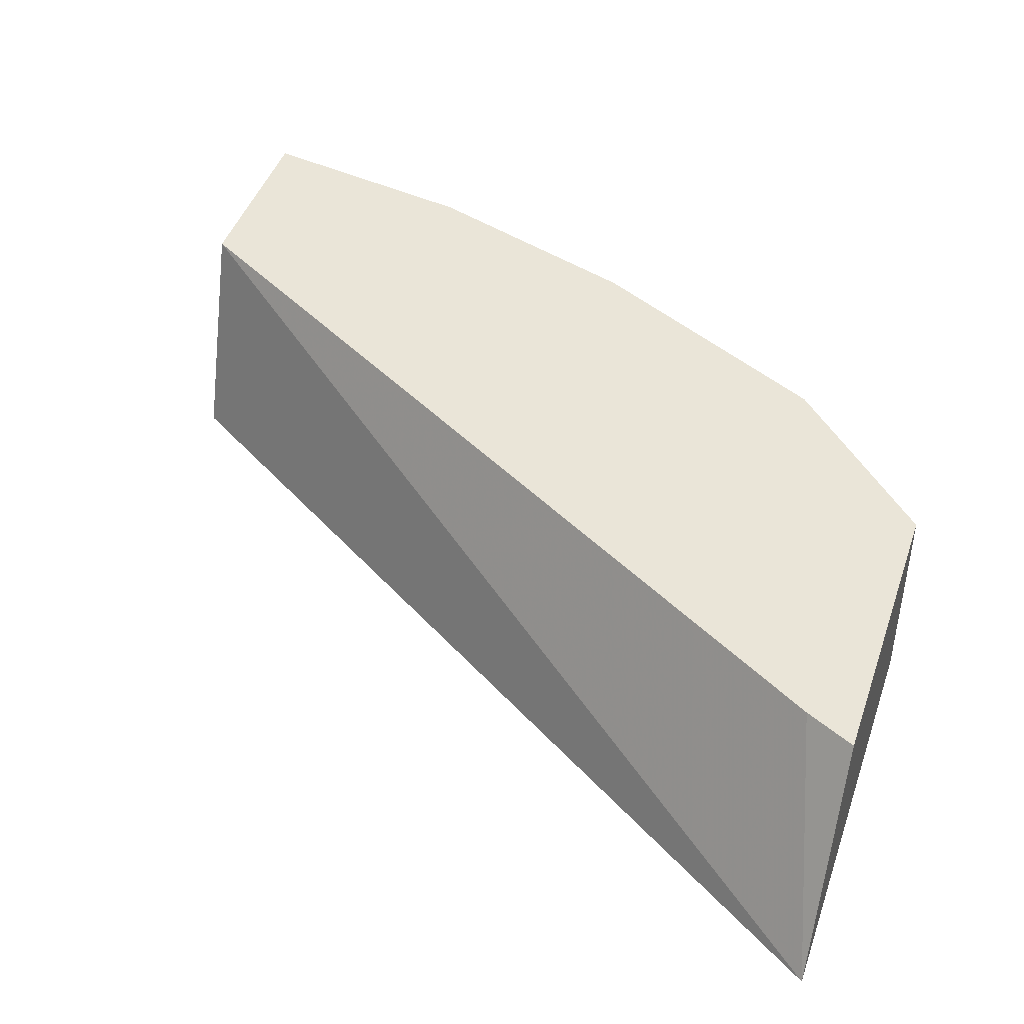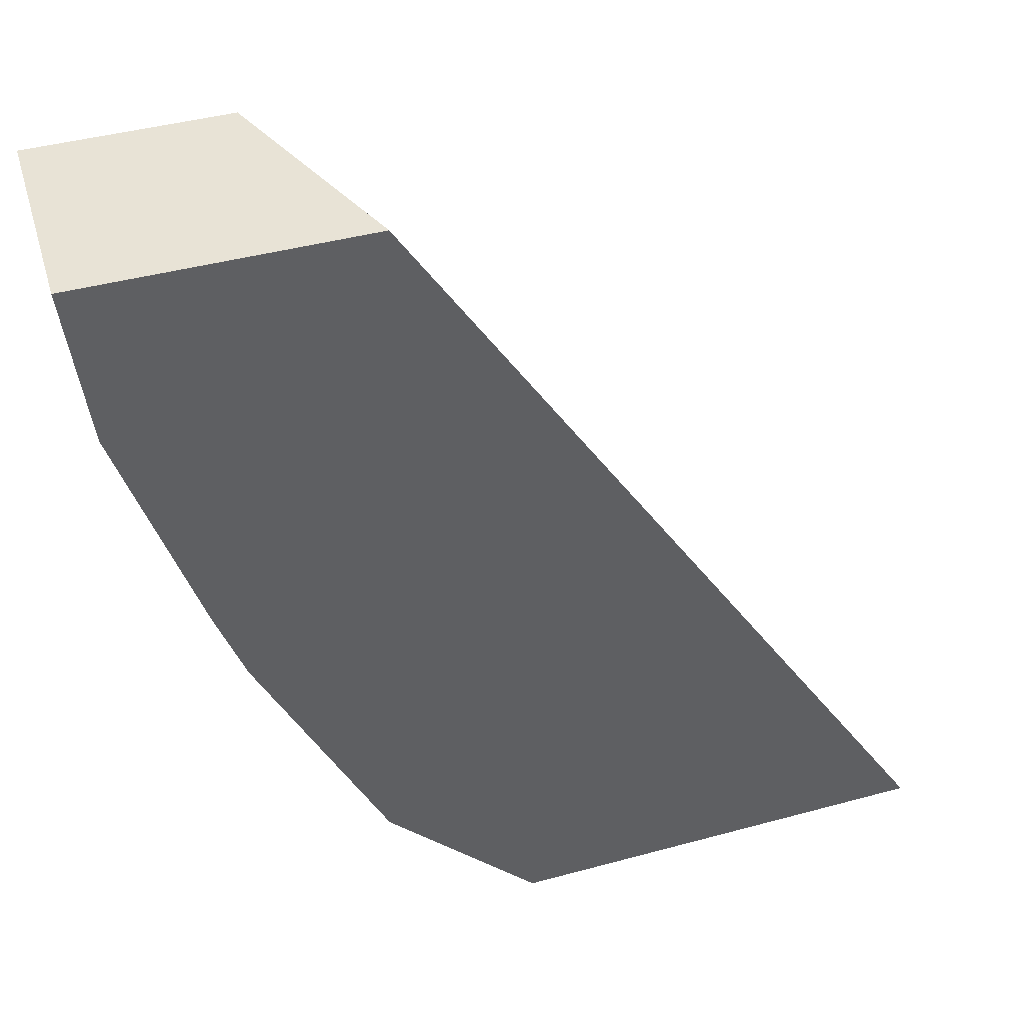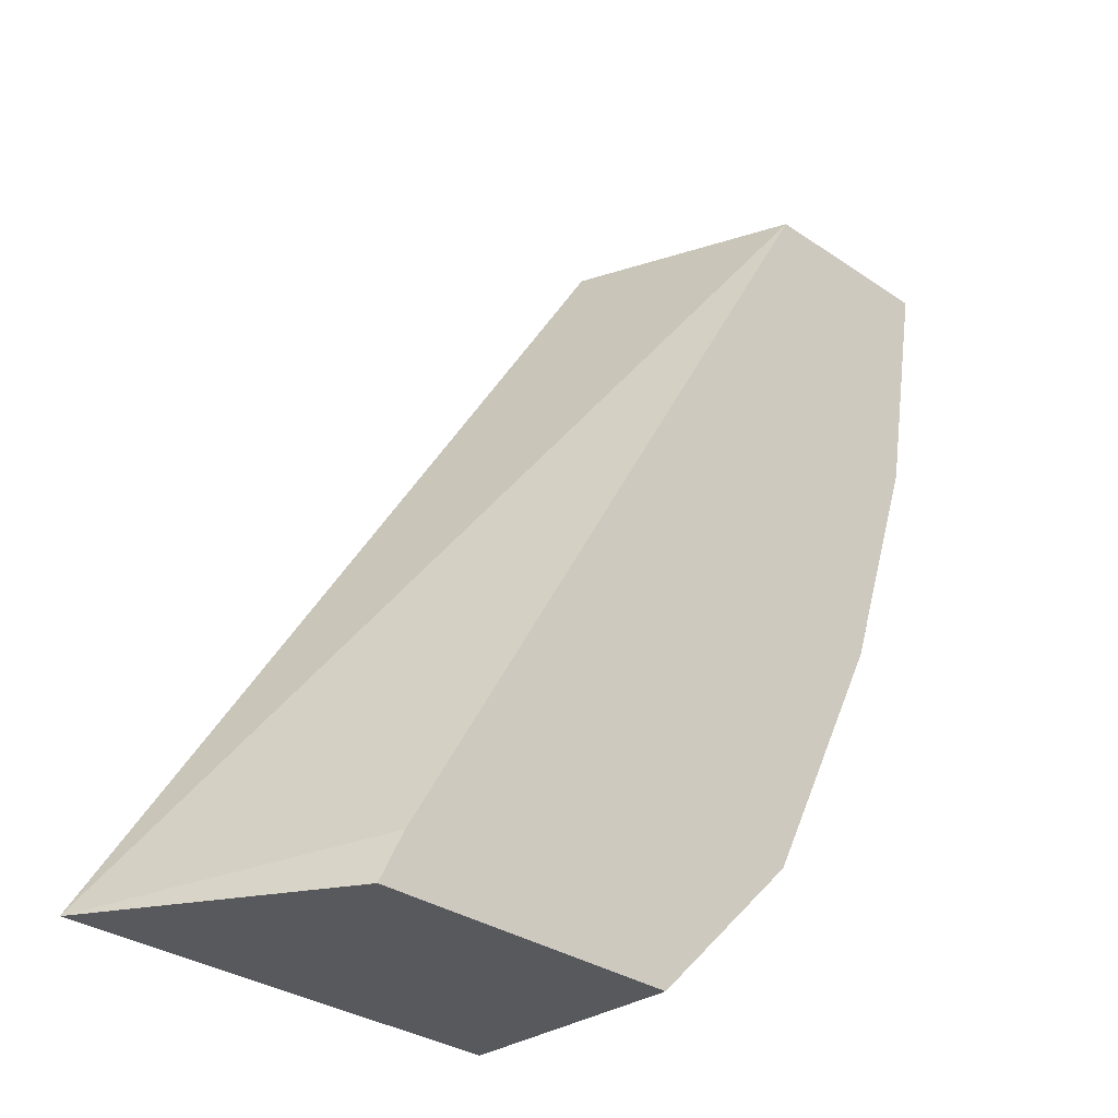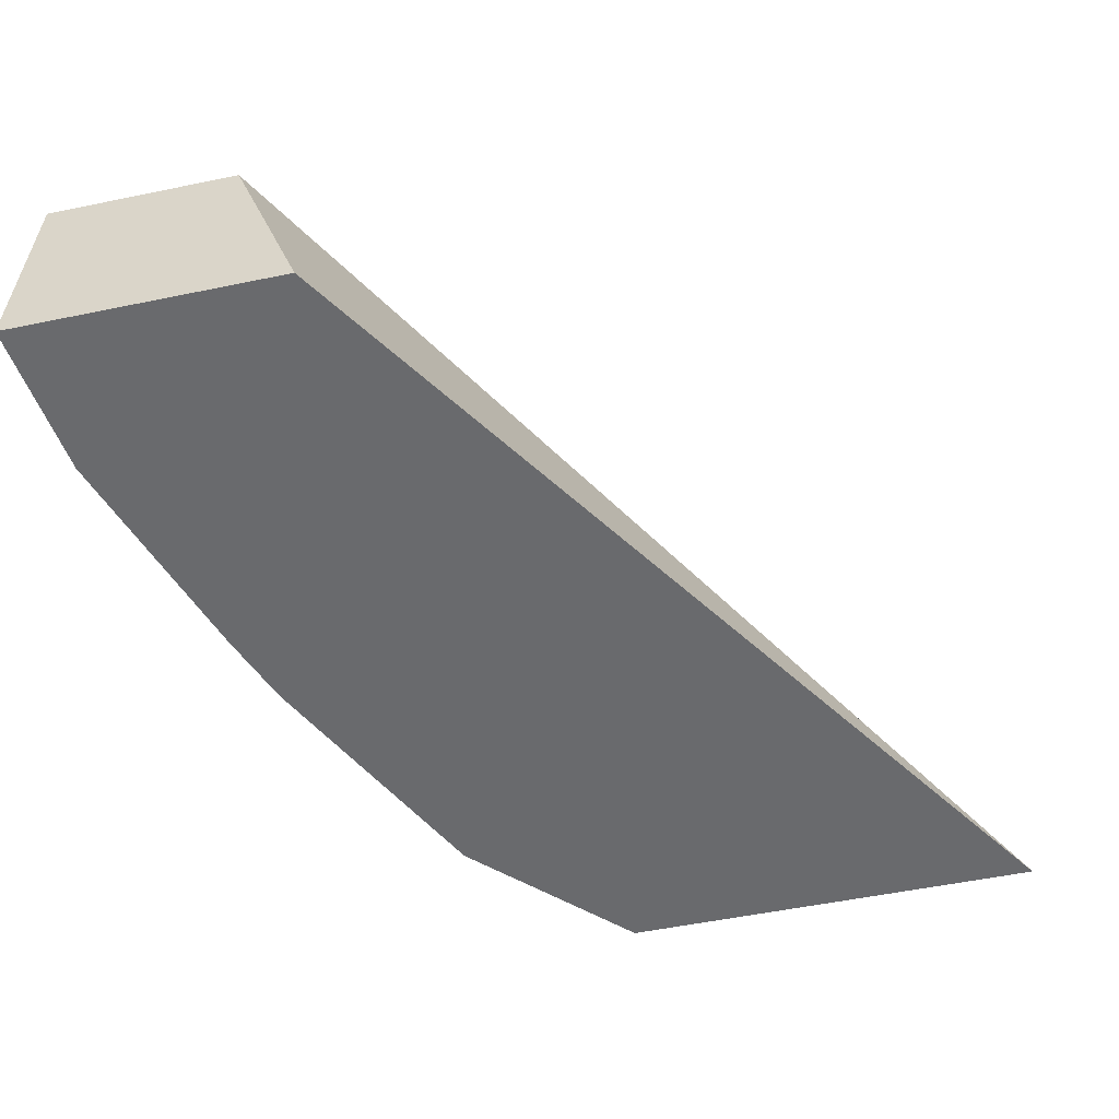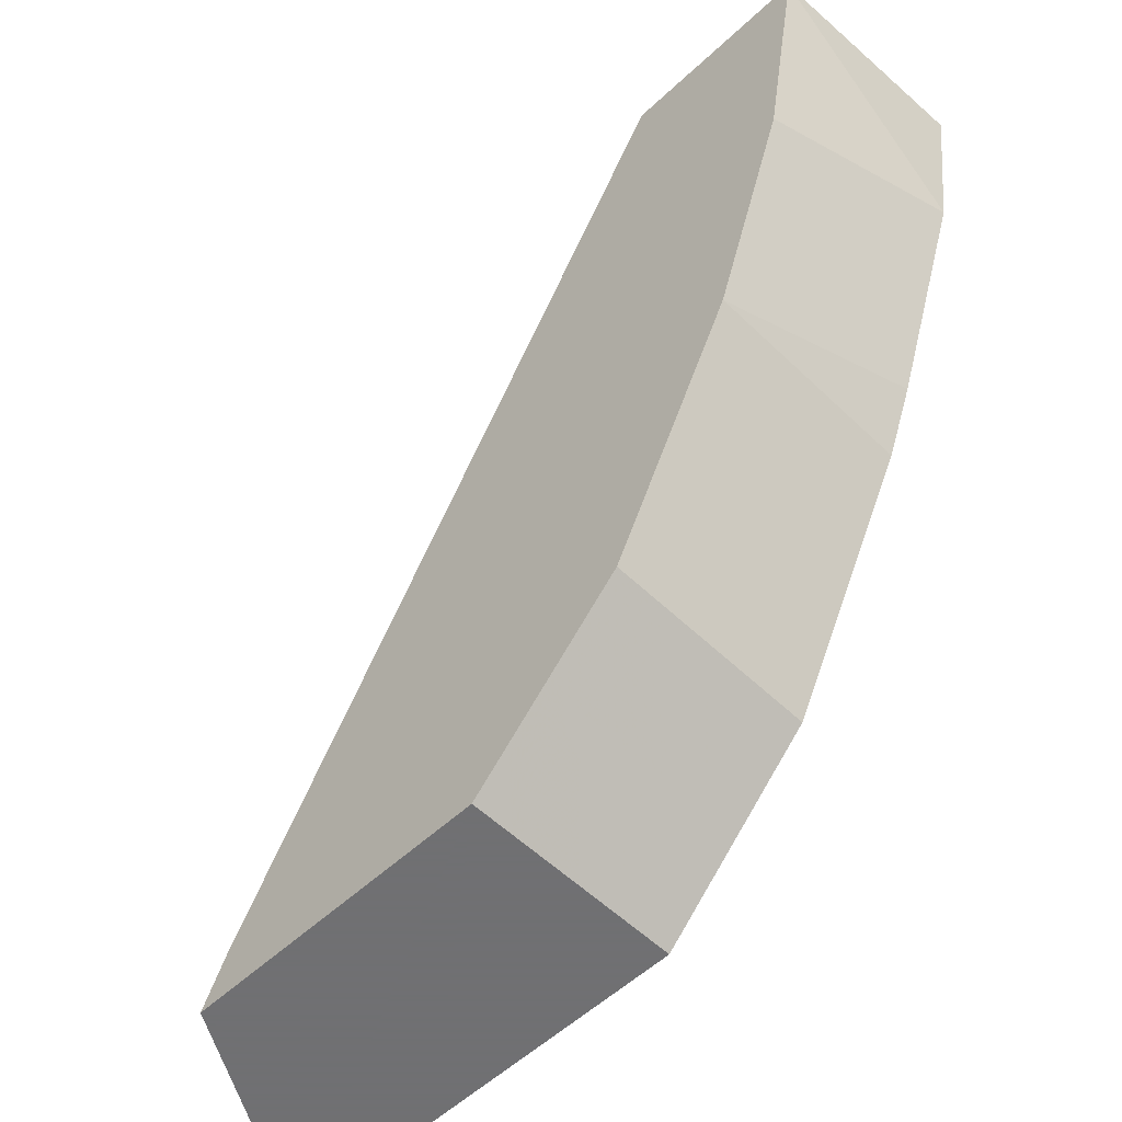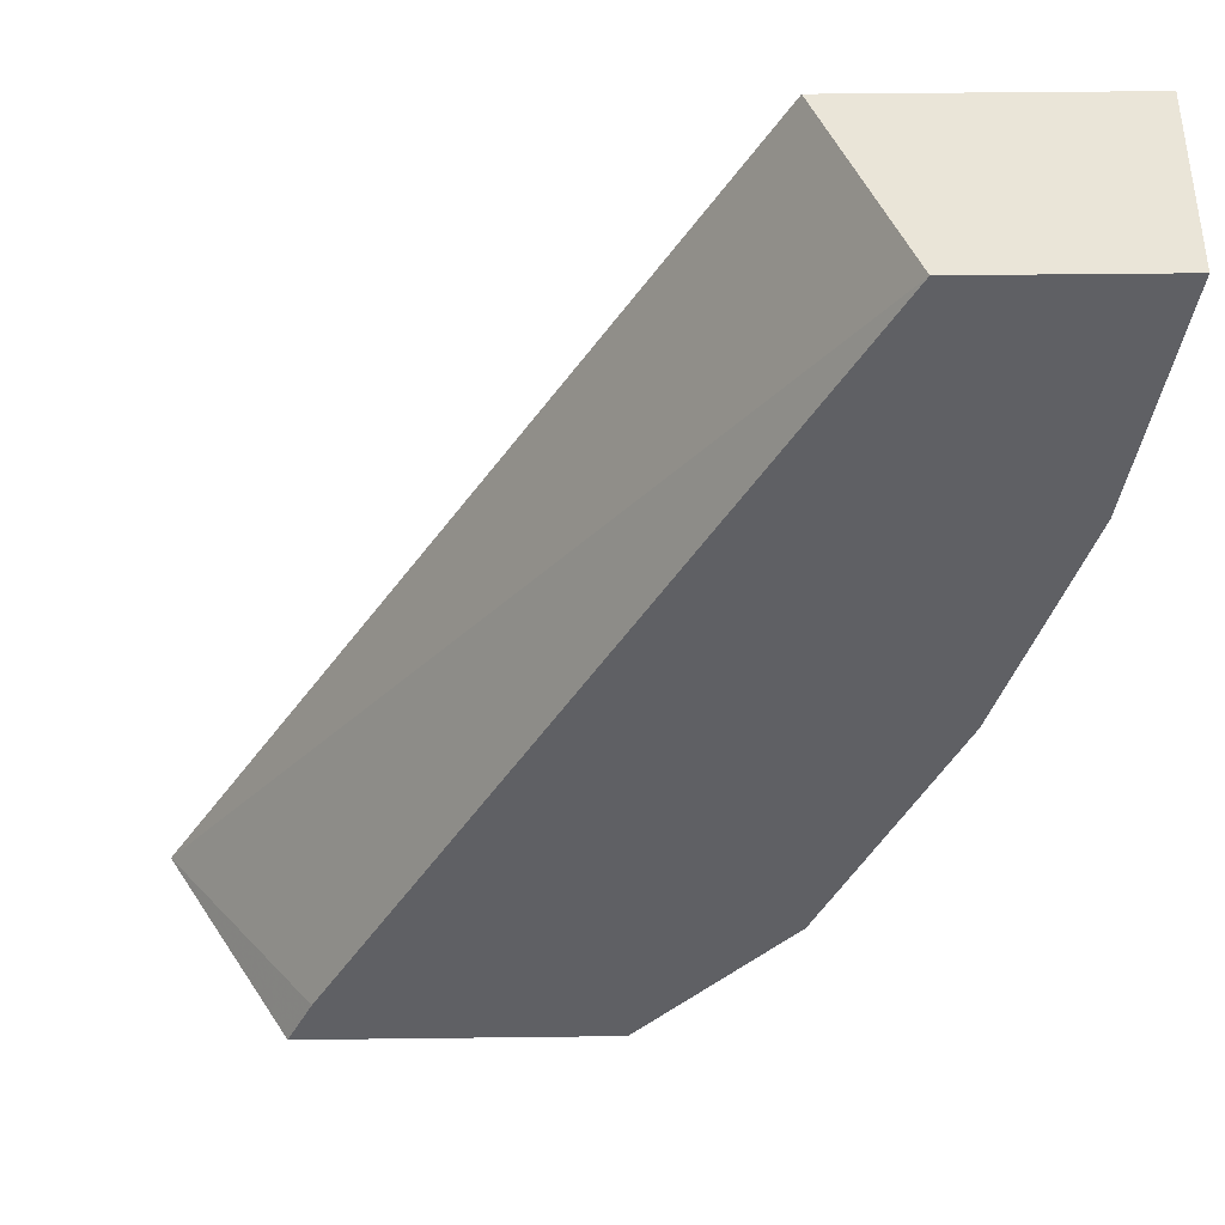
<metadata>
{"format":"obj","ext":"obj","renderer":"f3d","projection":"perspective","resolution":1024,"background":"white","views":[{"elev":44.9,"azim":108.5,"up":"+Y"},{"elev":41.4,"azim":-18.4,"up":"+Z"},{"elev":-30.1,"azim":134.8,"up":"+Z"},{"elev":-53.1,"azim":12.5,"up":"+Y"},{"elev":-55.0,"azim":-135.4,"up":"+Z"},{"elev":45.4,"azim":179.2,"up":"+Z"}]}
</metadata>
<code>
v -0.7206 -0.314 -0.1036
v -0.5941 -0.314 -0.1036
v -0.7164 -0.2165 -0.1036
v -0.7113 -0.314 -0.1749
v -0.6285 -0.2165 -0.1036
v -0.3389 -0.314 -0.5004
v -0.6983 -0.2165 -0.2095
v -0.6764 -0.314 -0.2796
v -0.4074 -0.2165 -0.4772
v -0.5354 -0.314 -0.5004
v -0.3958 -0.2165 -0.5004
v -0.6634 -0.2165 -0.3142
v -0.6634 -0.314 -0.3142
v -0.5703 -0.314 -0.4655
v -0.5354 -0.2165 -0.5004
v -0.6541 -0.2165 -0.3329
v -0.6633 -0.314 -0.3144
v -0.5703 -0.2165 -0.4655
v -0.6052 -0.314 -0.4306
v -0.6425 -0.2165 -0.3561
v -0.6192 -0.2165 -0.4027
v -0.6285 -0.314 -0.3841
v -0.6052 -0.2165 -0.4306
v -0.6168 -0.314 -0.4075
v -0.6075 -0.2165 -0.426
f 6 15 11
f 6 10 15
f 5 6 9
f 3 12 7
f 4 7 12
f 3 7 4
f 6 11 9
f 4 12 8
f 8 12 13
f 19 24 21
f 10 18 15
f 12 16 17
f 12 17 13
f 14 19 23
f 14 23 18
f 16 20 17
f 17 20 21
f 17 21 22
f 3 16 12
f 19 21 25
f 10 14 18
f 3 20 16
f 1 6 2
f 3 25 21
f 19 25 23
f 1 2 5
f 1 5 3
f 1 3 4
f 1 4 8
f 1 8 13
f 1 13 17
f 1 17 22
f 1 22 24
f 3 21 20
f 1 24 19
f 1 14 10
f 1 10 6
f 2 6 5
f 3 5 9
f 3 9 11
f 3 11 15
f 3 15 18
f 3 18 23
f 3 23 25
f 1 19 14
f 21 24 22

</code>
